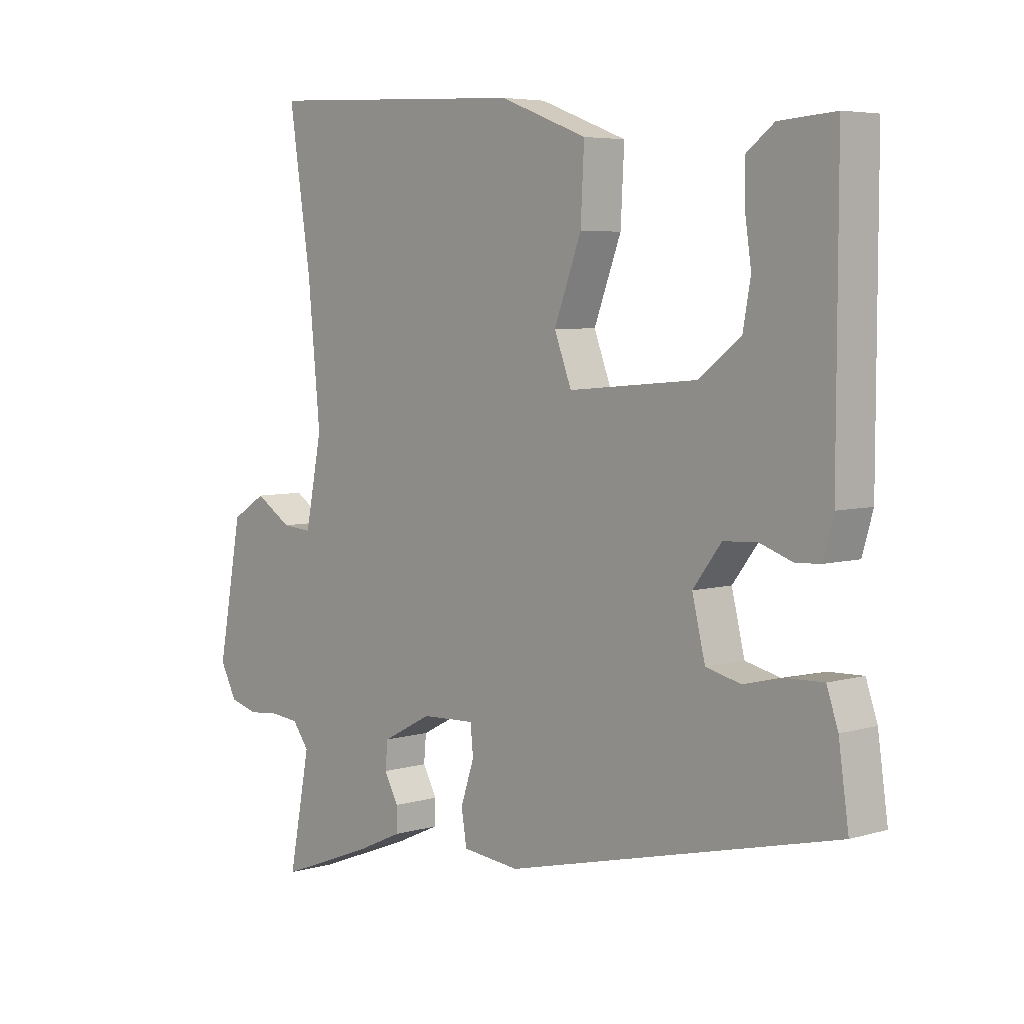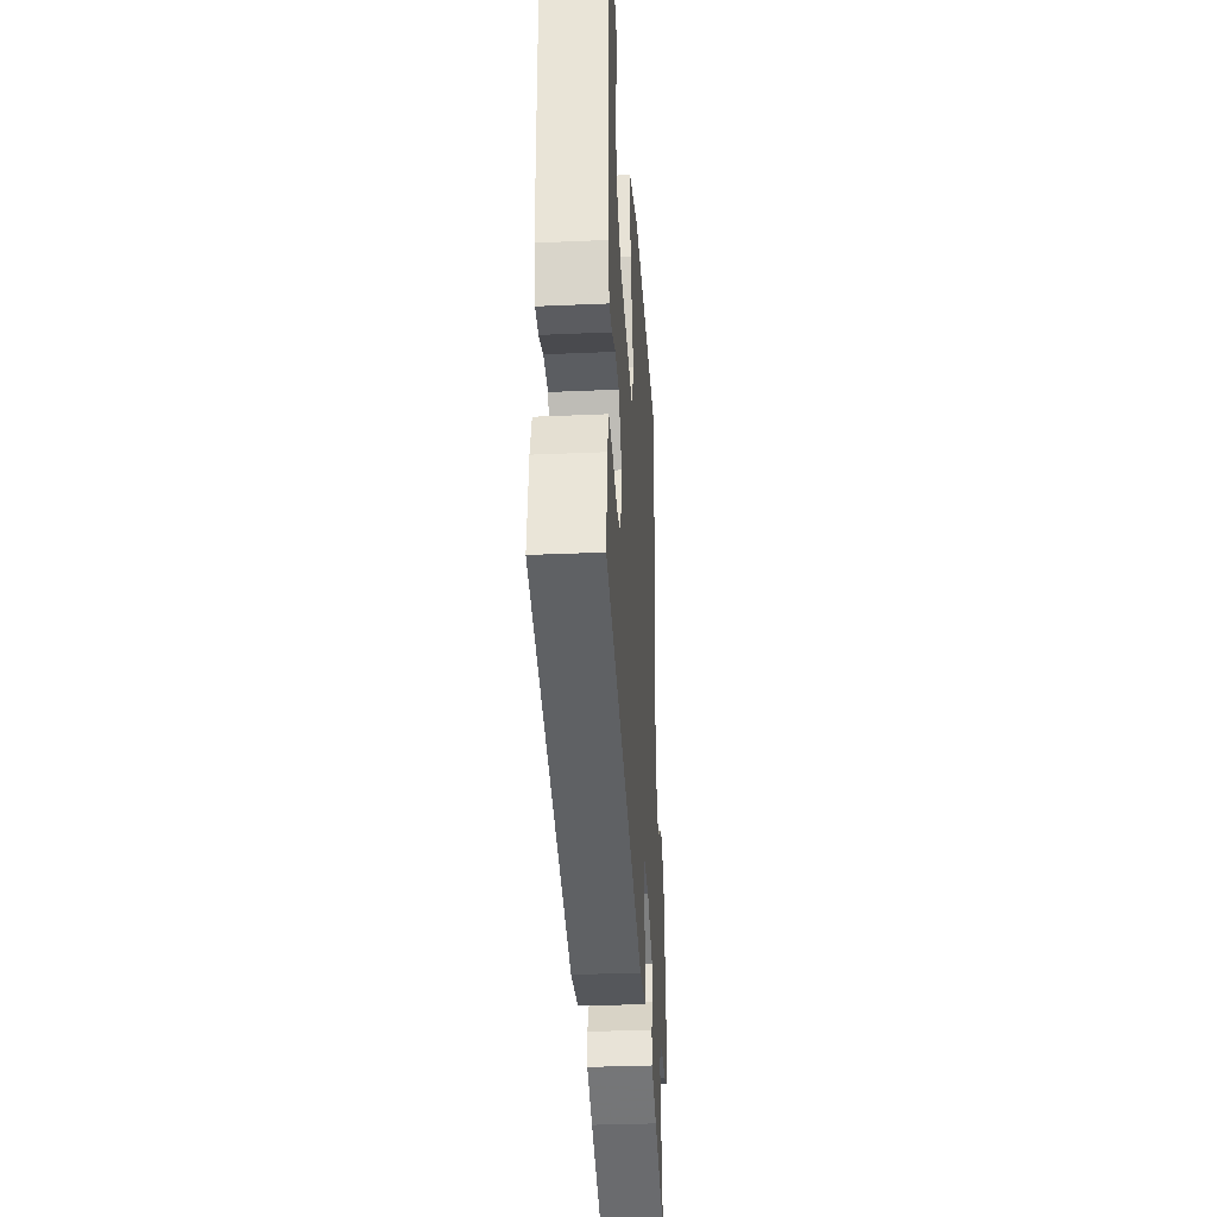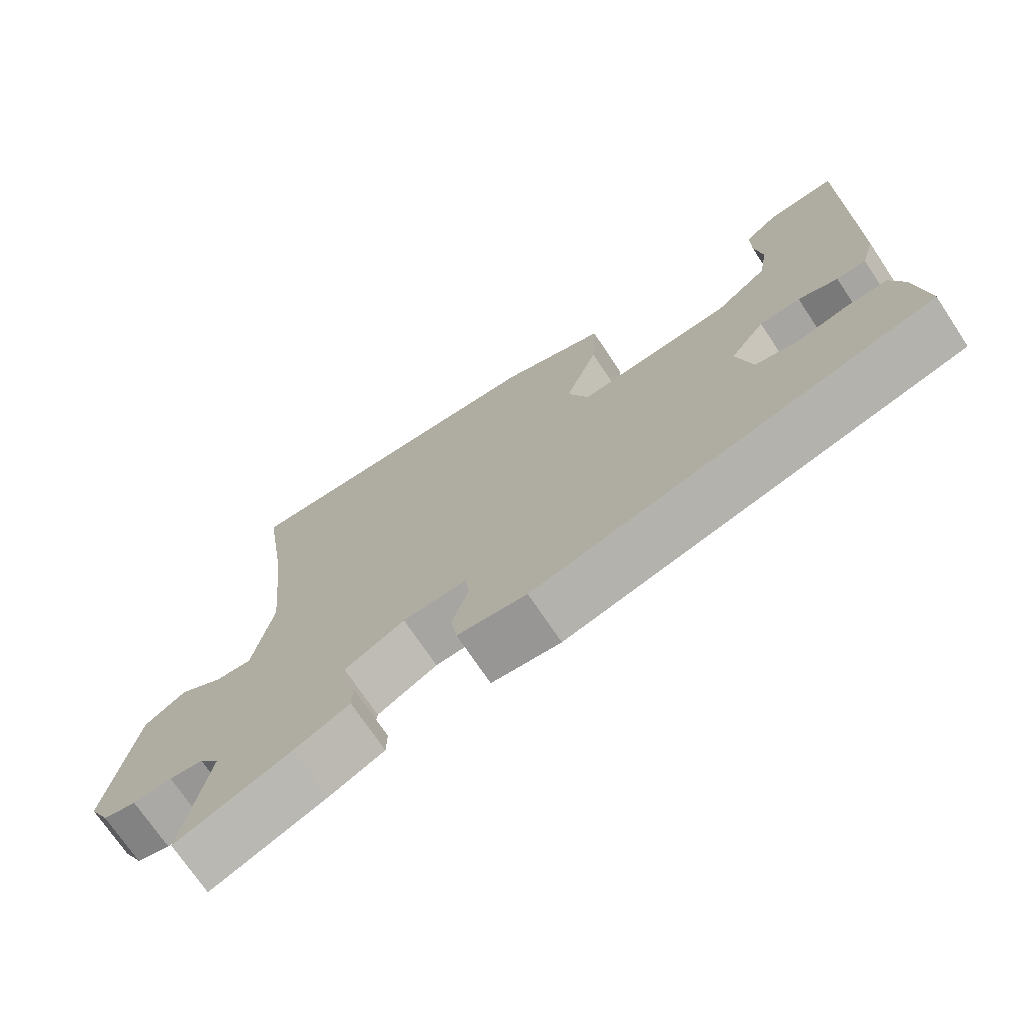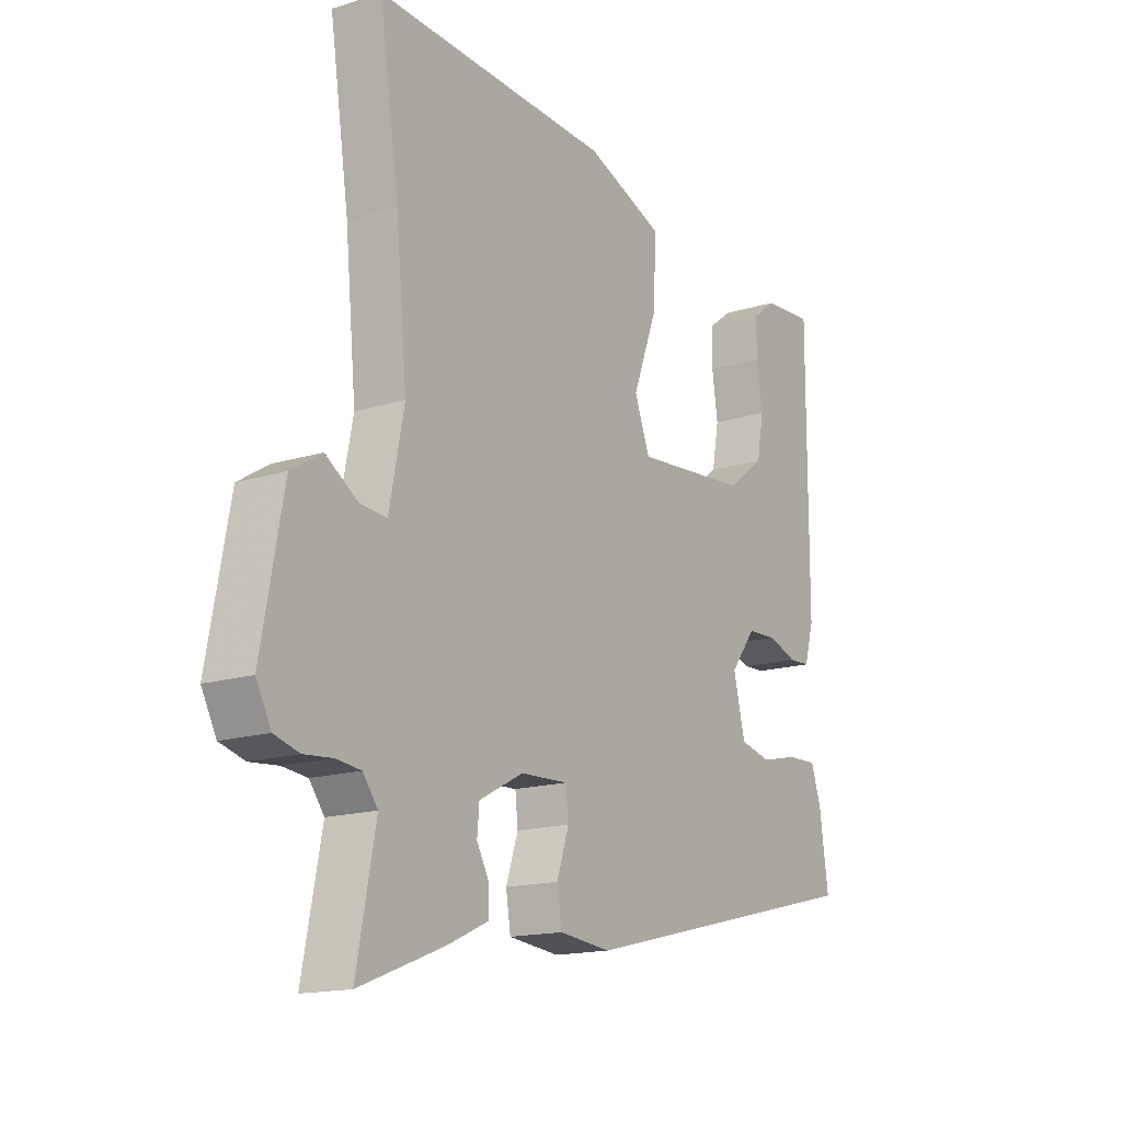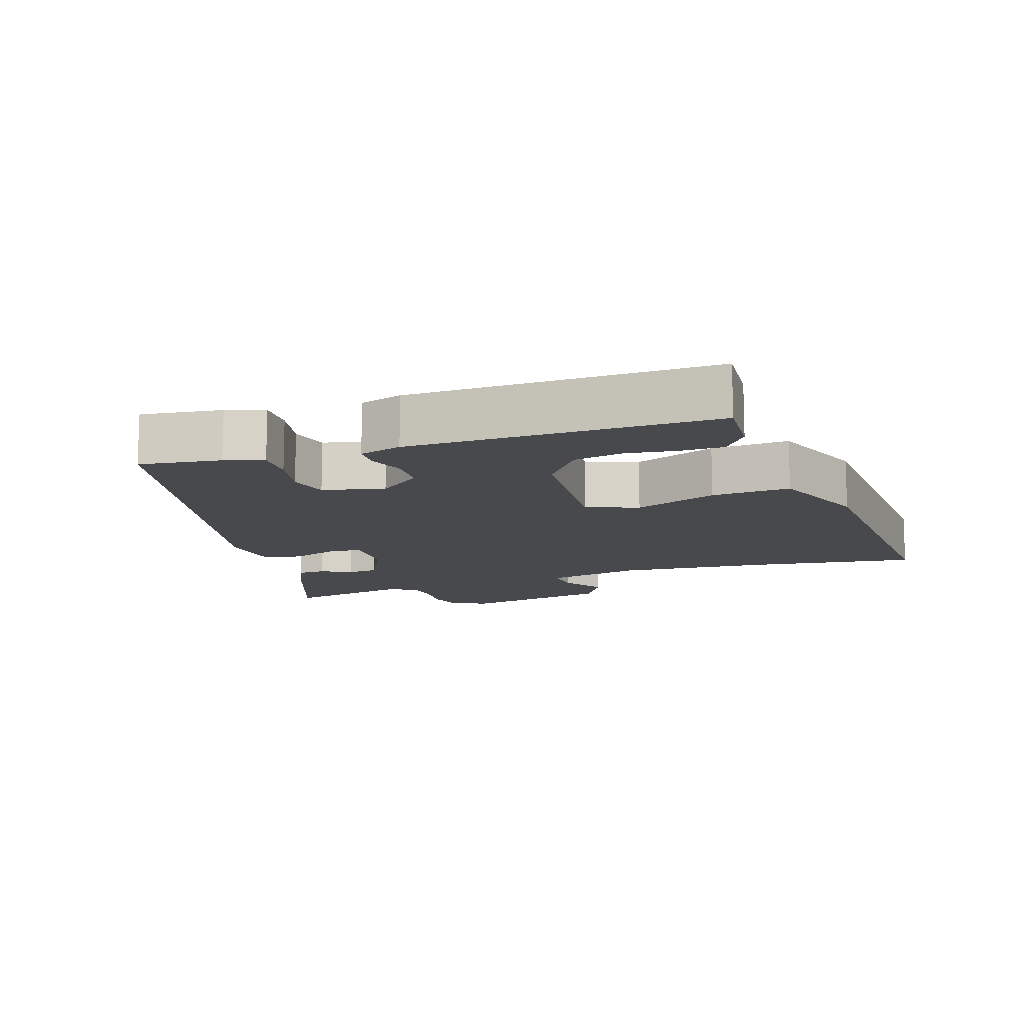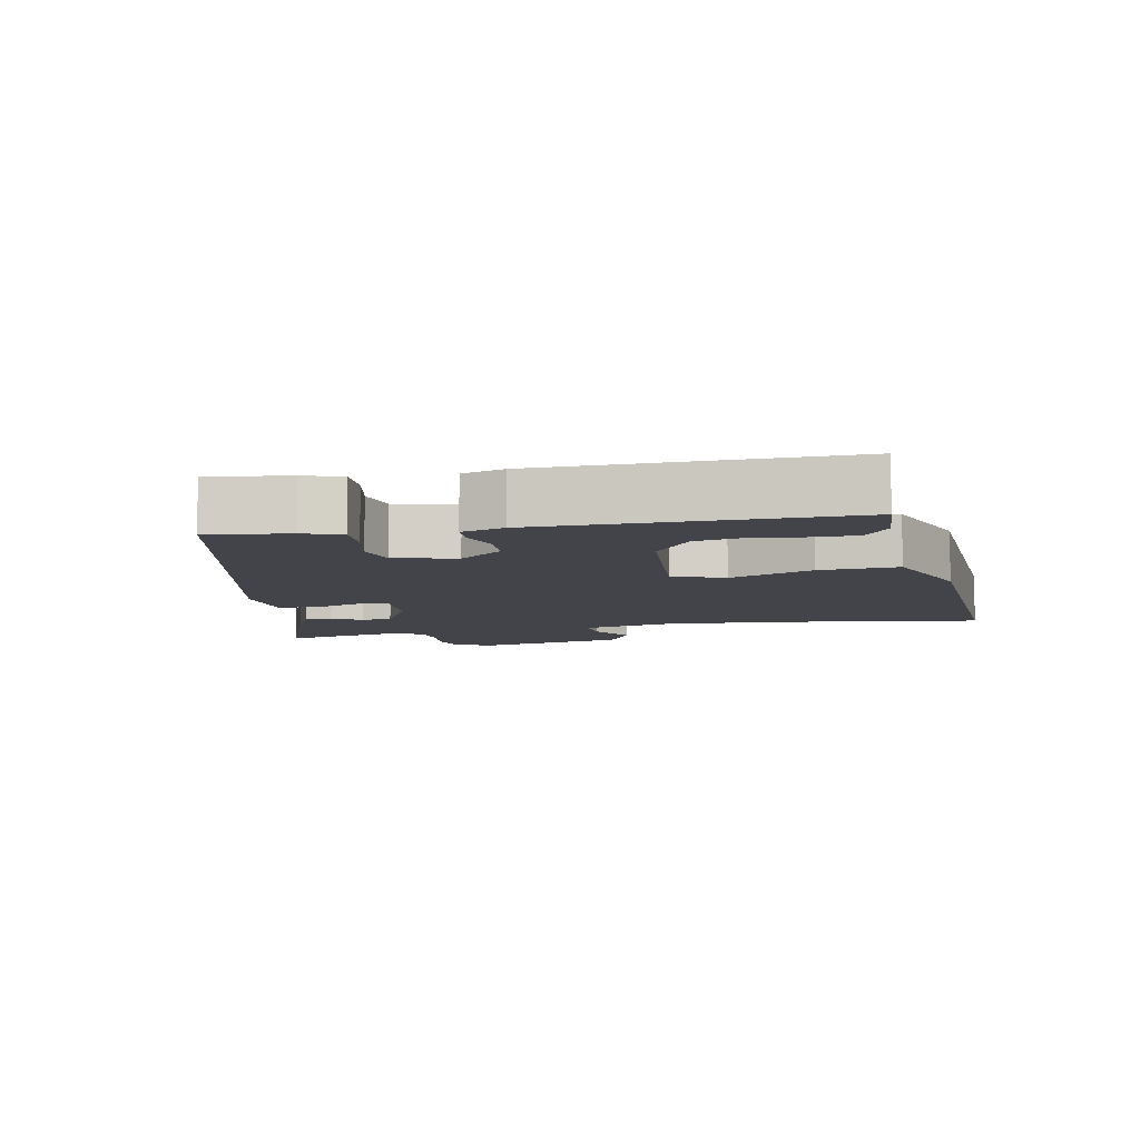
<metadata>
{"format":"obj","ext":"obj","renderer":"f3d","projection":"perspective","resolution":1024,"background":"white","views":[{"elev":5.4,"azim":-132.4,"up":"+Z"},{"elev":-32.5,"azim":-86.5,"up":"+Z"},{"elev":-72.0,"azim":-146.3,"up":"+Z"},{"elev":-15.9,"azim":123.0,"up":"+Z"},{"elev":-12.3,"azim":-70.9,"up":"+Y"},{"elev":-8.4,"azim":-78.3,"up":"+Y"}]}
</metadata>
<code>
v 0.51 0.07 0.566
v 0.473 0.07 0.32
v 0.452 0.07 0.1
v 0.48 0.07 -0.042
v 0.531 0.07 -0.038
v 0.592 0.07 0.001
v 0.65 0.07 -0.035
v 0.691 0.07 -0.256
v 0.663 0.07 -0.309
v 0.616 0.07 -0.322
v 0.562 0.07 -0.317
v 0.515 0.07 -0.322
v 0.487 0.07 -0.359
v 0.523 0.07 -0.546
v 0.362 0.07 -0.484
v 0.285 0.07 -0.449
v 0.284 0.07 -0.408
v 0.308 0.07 -0.364
v 0.304 0.07 -0.319
v 0.22 0.07 -0.275
v 0.13 0.07 -0.271
v 0.125 0.07 -0.319
v 0.148 0.07 -0.388
v 0.139 0.07 -0.444
v 0.042 0.07 -0.454
v -0.518 0.07 -0.318
v -0.501 0.07 -0.199
v -0.482 0.07 -0.143
v -0.424 0.07 -0.145
v -0.353 0.07 -0.161
v -0.294 0.07 -0.147
v -0.272 0.07 -0.057
v -0.32 0.07 0.006
v -0.377 0.07 0.009
v -0.432 0.07 -0.01
v -0.473 0.07 -0.008
v -0.491 0.07 0.054
v -0.492 0.07 0.5
v -0.397 0.07 0.493
v -0.351 0.07 0.458
v -0.351 0.07 0.395
v -0.362 0.07 0.321
v -0.349 0.07 0.249
v -0.278 0.07 0.195
v -0.061 0.07 0.176
v -0.032 0.07 0.252
v -0.078 0.07 0.374
v -0.084 0.07 0.489
v 0.064 0.07 0.545
v 0.51 0 0.566
v 0.473 0 0.32
v 0.452 0 0.1
v 0.48 0 -0.042
v 0.531 0 -0.038
v 0.592 0 0.001
v 0.65 0 -0.035
v 0.691 0 -0.256
v 0.663 0 -0.309
v 0.616 0 -0.322
v 0.562 0 -0.317
v 0.515 0 -0.322
v 0.487 0 -0.359
v 0.523 0 -0.546
v 0.362 0 -0.484
v 0.285 0 -0.449
v 0.284 0 -0.408
v 0.308 0 -0.364
v 0.304 0 -0.319
v 0.22 0 -0.275
v 0.13 0 -0.271
v 0.125 0 -0.319
v 0.148 0 -0.388
v 0.139 0 -0.444
v 0.042 0 -0.454
v -0.518 0 -0.318
v -0.501 0 -0.199
v -0.482 0 -0.143
v -0.424 0 -0.145
v -0.353 0 -0.161
v -0.294 0 -0.147
v -0.272 0 -0.057
v -0.32 0 0.006
v -0.377 0 0.009
v -0.432 0 -0.01
v -0.473 0 -0.008
v -0.491 0 0.054
v -0.492 0 0.5
v -0.397 0 0.493
v -0.351 0 0.458
v -0.351 0 0.395
v -0.362 0 0.321
v -0.349 0 0.249
v -0.278 0 0.195
v -0.061 0 0.176
v -0.032 0 0.252
v -0.078 0 0.374
v -0.084 0 0.489
v 0.064 0 0.545
f 49 1 2
f 48 49 2
f 47 48 2
f 46 47 2
f 45 46 2 3
f 44 45 3 4
f 40 41 42
f 39 40 42
f 38 39 42
f 37 38 42
f 36 37 42
f 35 36 42
f 34 35 42 43
f 33 34 43 44
f 28 29 30
f 27 28 30
f 26 27 30
f 25 26 30
f 24 25 30
f 23 24 30
f 22 23 30
f 21 22 30 31
f 20 21 31 32
f 16 17 18
f 15 16 18
f 14 15 18
f 13 14 18
f 12 13 18 19
f 11 12 19 20
f 10 11 20
f 9 10 20
f 8 9 20
f 7 8 20
f 6 7 20
f 5 6 20
f 33 44 4
f 32 33 4
f 20 32 4
f 4 5 20
f 51 50 98
f 51 98 97
f 51 97 96
f 51 96 95
f 52 51 95 94
f 53 52 94 93
f 91 90 89
f 91 89 88
f 91 88 87
f 91 87 86
f 91 86 85
f 91 85 84
f 92 91 84 83
f 93 92 83 82
f 79 78 77
f 79 77 76
f 79 76 75
f 79 75 74
f 79 74 73
f 79 73 72
f 79 72 71
f 80 79 71 70
f 81 80 70 69
f 67 66 65
f 67 65 64
f 67 64 63
f 67 63 62
f 68 67 62 61
f 69 68 61 60
f 69 60 59
f 69 59 58
f 69 58 57
f 69 57 56
f 69 56 55
f 69 55 54
f 53 93 82
f 53 82 81
f 53 81 69
f 69 54 53
f 1 50 51 2
f 2 51 52 3
f 3 52 53 4
f 4 53 54 5
f 5 54 55 6
f 6 55 56 7
f 7 56 57 8
f 8 57 58 9
f 9 58 59 10
f 10 59 60 11
f 11 60 61 12
f 12 61 62 13
f 13 62 63 14
f 14 63 64 15
f 15 64 65 16
f 16 65 66 17
f 17 66 67 18
f 18 67 68 19
f 19 68 69 20
f 20 69 70 21
f 21 70 71 22
f 22 71 72 23
f 23 72 73 24
f 24 73 74 25
f 25 74 75 26
f 26 75 76 27
f 27 76 77 28
f 28 77 78 29
f 29 78 79 30
f 30 79 80 31
f 31 80 81 32
f 32 81 82 33
f 33 82 83 34
f 34 83 84 35
f 35 84 85 36
f 36 85 86 37
f 37 86 87 38
f 38 87 88 39
f 39 88 89 40
f 40 89 90 41
f 41 90 91 42
f 42 91 92 43
f 43 92 93 44
f 44 93 94 45
f 45 94 95 46
f 46 95 96 47
f 47 96 97 48
f 48 97 98 49
f 49 98 50 1

</code>
